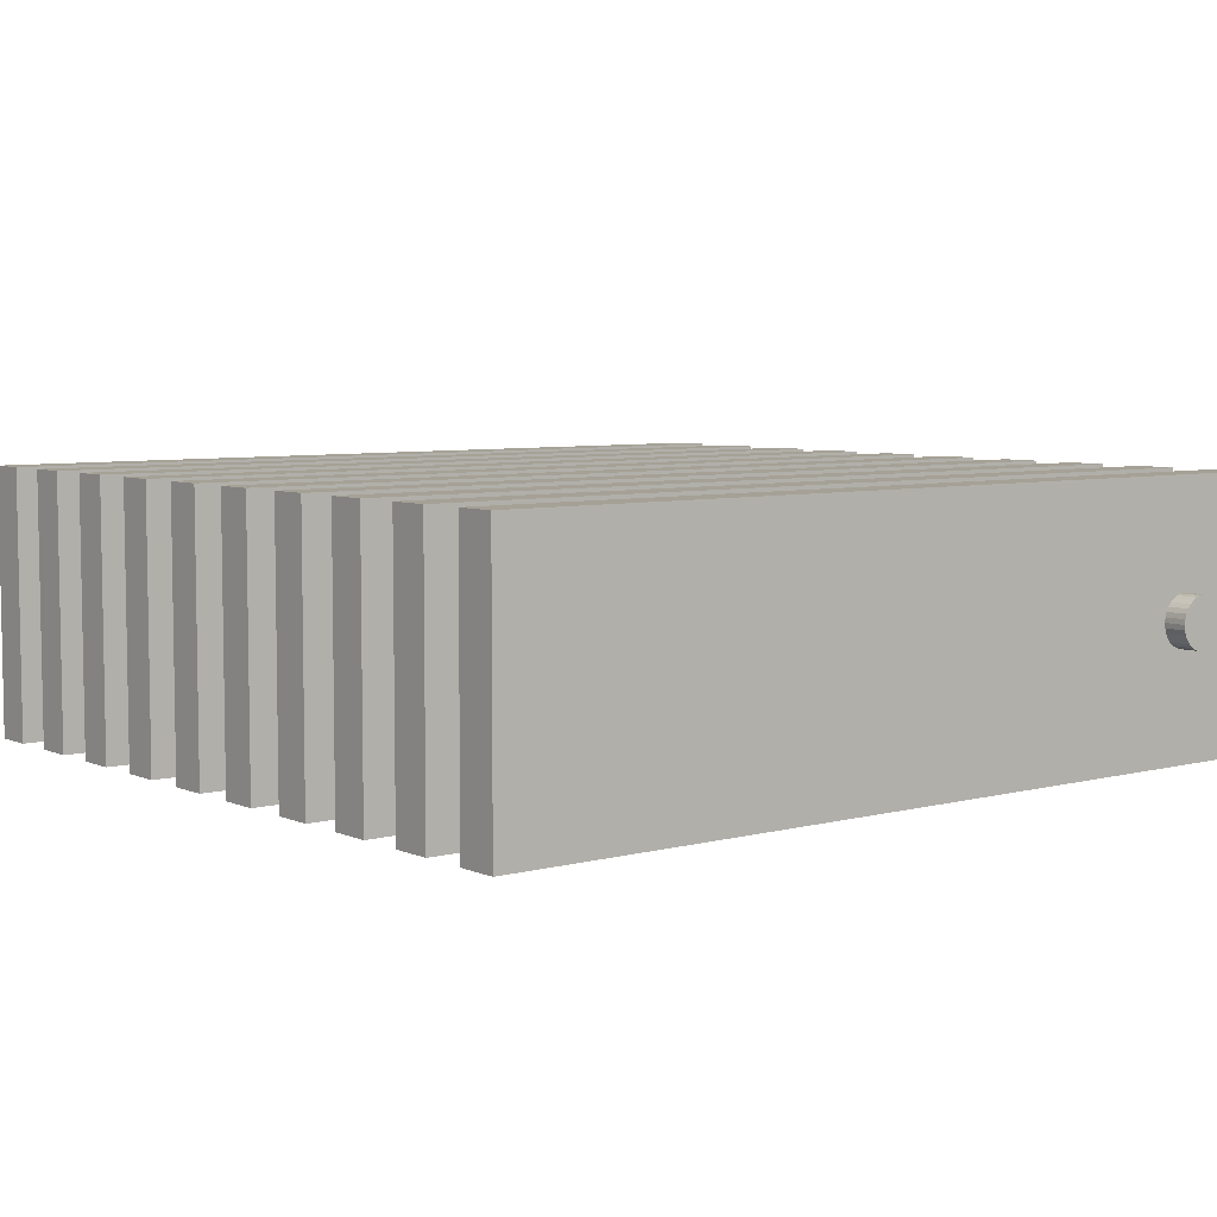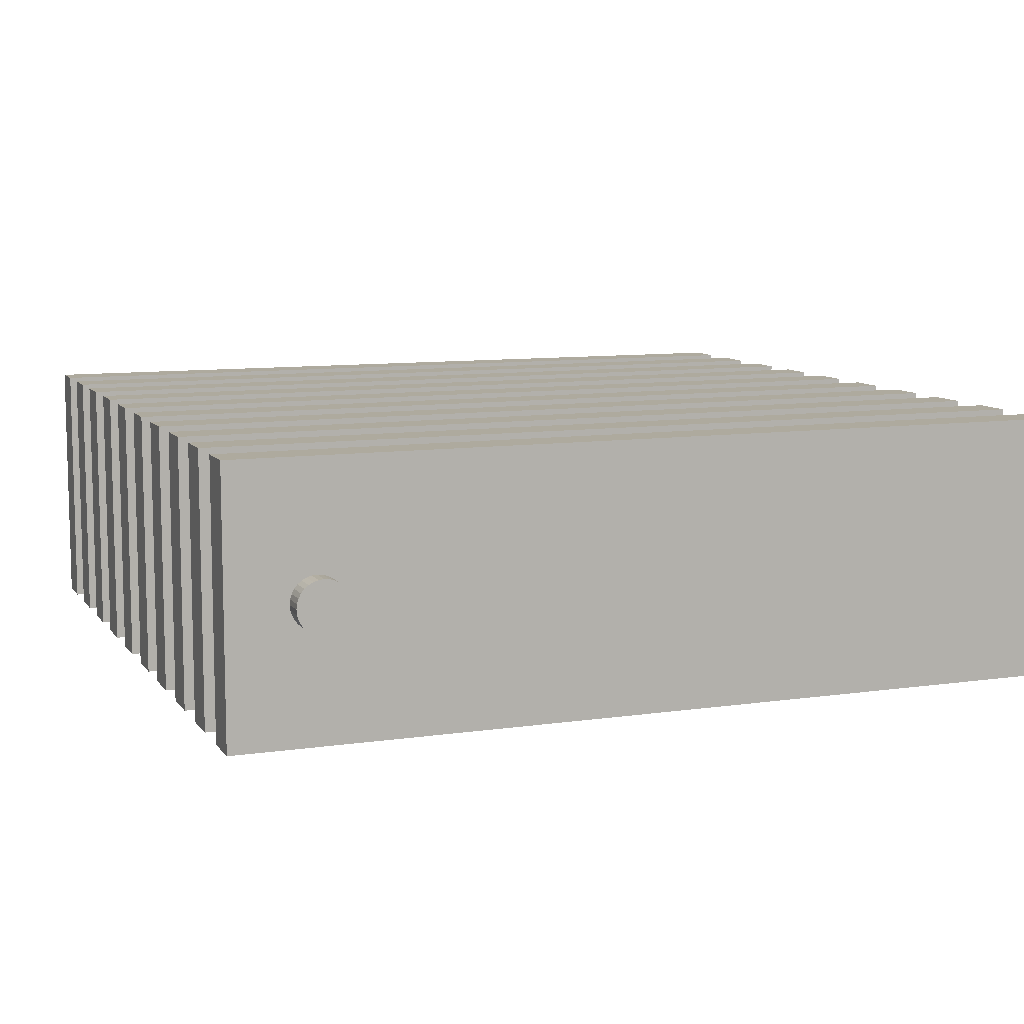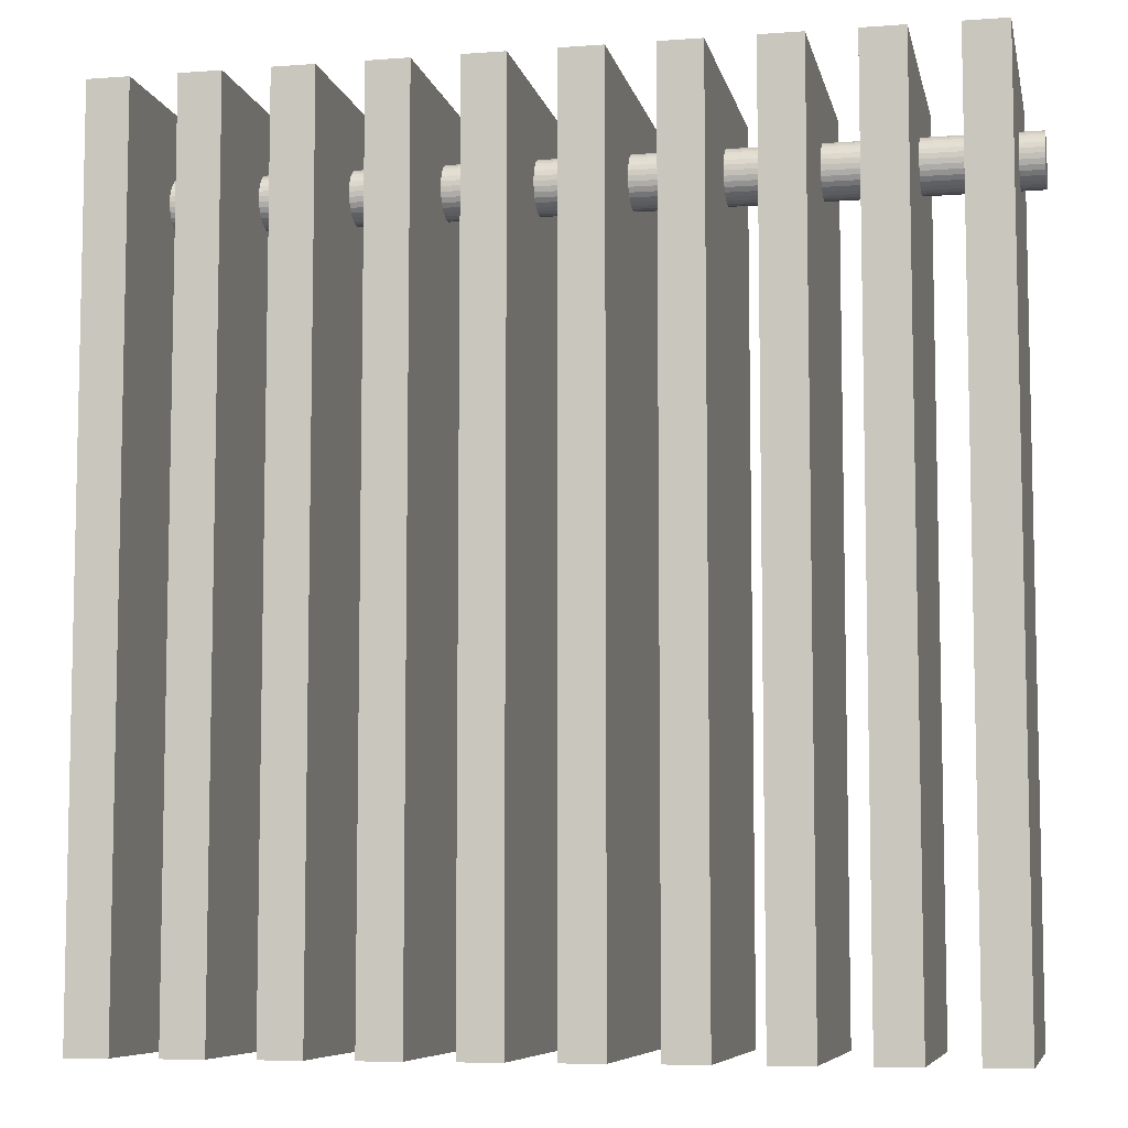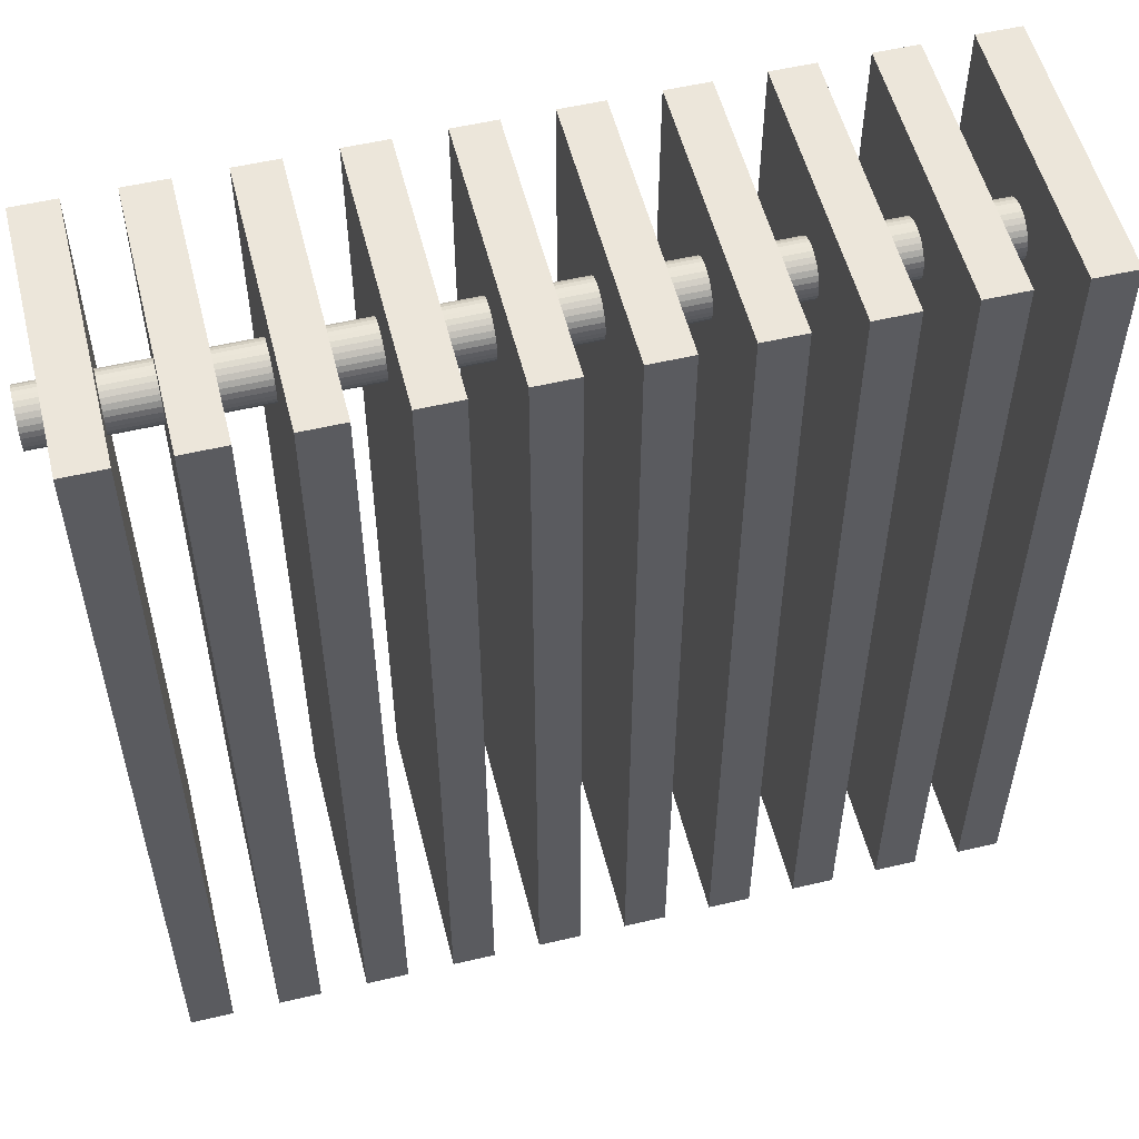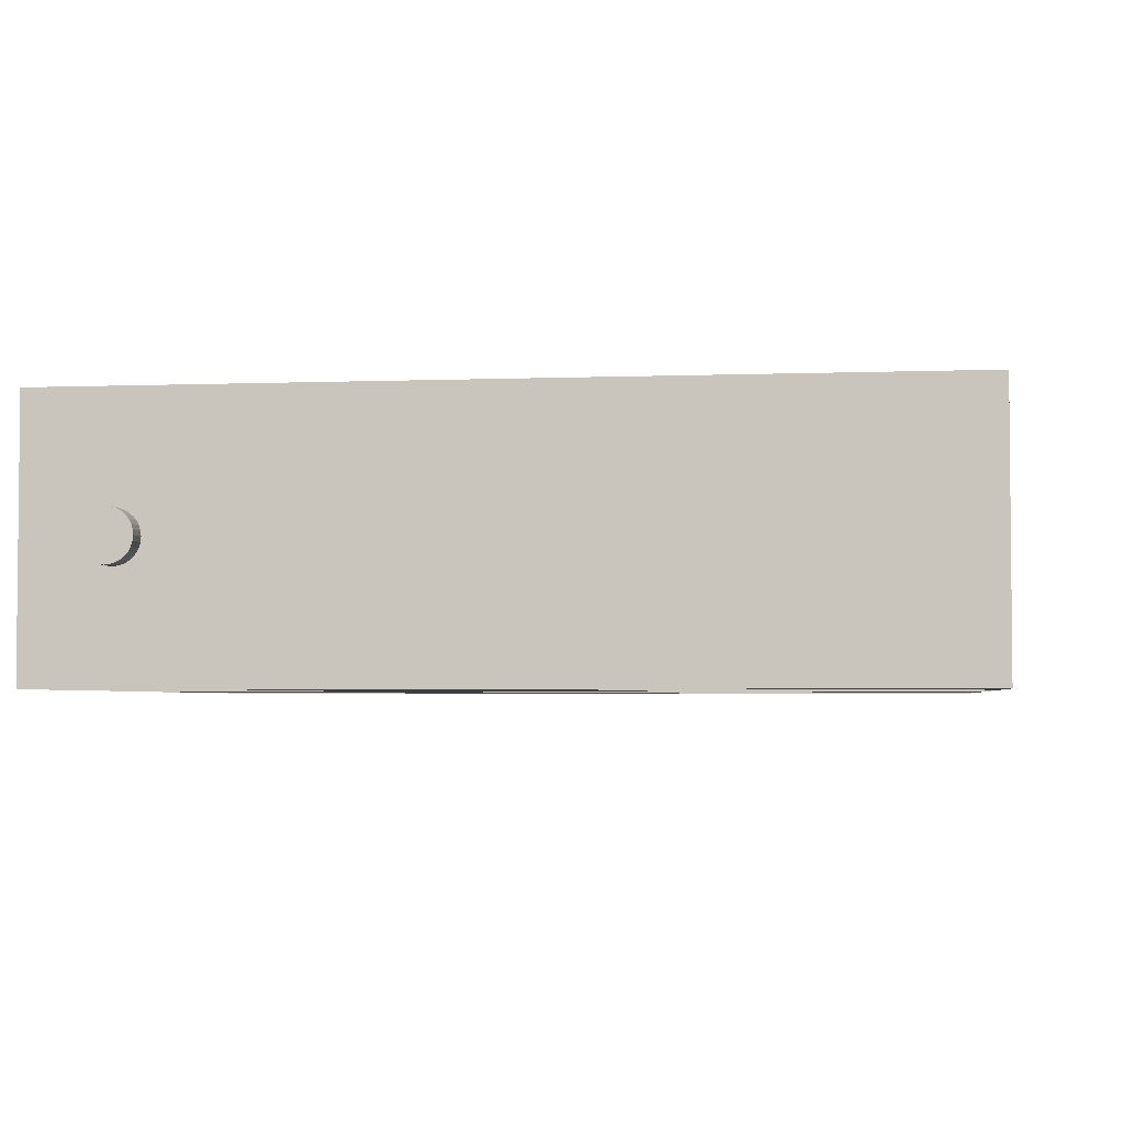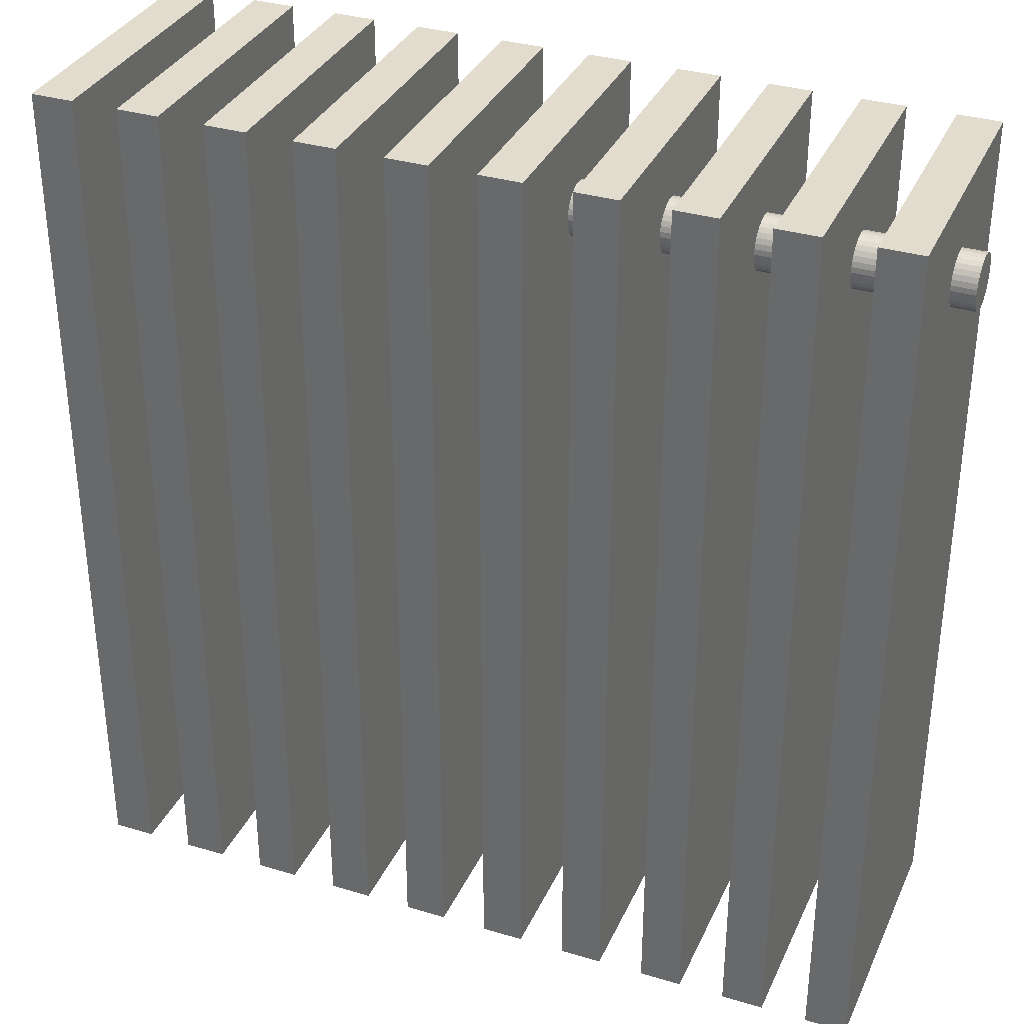
<metadata>
{"format":"obj","ext":"obj","renderer":"f3d","projection":"perspective","resolution":1024,"background":"white","views":[{"elev":6.1,"azim":51.6,"up":"+Z"},{"elev":9.3,"azim":-111.1,"up":"+Z"},{"elev":-7.5,"azim":11.8,"up":"+Y"},{"elev":54.6,"azim":166.0,"up":"+Y"},{"elev":-3.5,"azim":-82.6,"up":"+Z"},{"elev":34.1,"azim":-158.0,"up":"+Y"}]}
</metadata>
<code>
v -1 1.8 -0.76
v 1 1.8 -0.76
v -1 1.788 -0.7588
v 1 1.788 -0.7588
v -1 1.777 -0.7554
v 1 1.777 -0.7554
v -1 1.767 -0.7499
v 1 1.767 -0.7499
v -1 1.758 -0.7424
v 1 1.758 -0.7424
v -1 1.75 -0.7333
v 1 1.75 -0.7333
v -1 1.745 -0.723
v 1 1.745 -0.723
v -1 1.741 -0.7117
v 1 1.741 -0.7117
v -1 1.74 -0.7
v 1 1.74 -0.7
v -1 1.741 -0.6883
v 1 1.741 -0.6883
v -1 1.745 -0.677
v 1 1.745 -0.677
v -1 1.75 -0.6667
v 1 1.75 -0.6667
v -1 1.758 -0.6576
v 1 1.758 -0.6576
v -1 1.767 -0.6501
v 1 1.767 -0.6501
v -1 1.777 -0.6446
v 1 1.777 -0.6446
v -1 1.788 -0.6412
v 1 1.788 -0.6412
v -1 1.8 -0.64
v 1 1.8 -0.64
v -1 1.812 -0.6412
v 1 1.812 -0.6412
v -1 1.823 -0.6446
v 1 1.823 -0.6446
v -1 1.833 -0.6501
v 1 1.833 -0.6501
v -1 1.842 -0.6576
v 1 1.842 -0.6576
v -1 1.85 -0.6667
v 1 1.85 -0.6667
v -1 1.855 -0.677
v 1 1.855 -0.677
v -1 1.859 -0.6883
v 1 1.859 -0.6883
v -1 1.86 -0.7
v 1 1.86 -0.7
v -1 1.859 -0.7117
v 1 1.859 -0.7117
v -1 1.855 -0.723
v 1 1.855 -0.723
v -1 1.85 -0.7333
v 1 1.85 -0.7333
v -1 1.842 -0.7424
v 1 1.842 -0.7424
v -1 1.833 -0.7499
v 1 1.833 -0.7499
v -1 1.823 -0.7554
v 1 1.823 -0.7554
v -1 1.812 -0.7588
v 1 1.812 -0.7588
v 0.8523 0 -0.39
v 0.8523 0 -1.01
v 0.9477 0 -1.01
v 0.9477 0 -0.39
v 0.8523 2 -0.39
v 0.8523 2 -1.01
v 0.9477 2 -1.01
v 0.9477 2 -0.39
v 0.6523 0 -0.39
v 0.6523 0 -1.01
v 0.7477 0 -1.01
v 0.7477 0 -0.39
v 0.6523 2 -0.39
v 0.6523 2 -1.01
v 0.7477 2 -1.01
v 0.7477 2 -0.39
v -0.1477 0 -0.39
v -0.1477 0 -1.01
v -0.05227 0 -1.01
v -0.05227 0 -0.39
v -0.1477 2 -0.39
v -0.1477 2 -1.01
v -0.05227 2 -1.01
v -0.05227 2 -0.39
v 0.05227 0 -0.39
v 0.05227 0 -1.01
v 0.1477 0 -1.01
v 0.1477 0 -0.39
v 0.05227 2 -0.39
v 0.05227 2 -1.01
v 0.1477 2 -1.01
v 0.1477 2 -0.39
v 0.2523 0 -0.39
v 0.2523 0 -1.01
v 0.3477 0 -1.01
v 0.3477 0 -0.39
v 0.2523 2 -0.39
v 0.2523 2 -1.01
v 0.3477 2 -1.01
v 0.3477 2 -0.39
v 0.4523 0 -0.39
v 0.4523 0 -1.01
v 0.5477 0 -1.01
v 0.5477 0 -0.39
v 0.4523 2 -0.39
v 0.4523 2 -1.01
v 0.5477 2 -1.01
v 0.5477 2 -0.39
v -0.3477 0 -0.39
v -0.3477 0 -1.01
v -0.2523 0 -1.01
v -0.2523 0 -0.39
v -0.3477 2 -0.39
v -0.3477 2 -1.01
v -0.2523 2 -1.01
v -0.2523 2 -0.39
v -0.5477 0 -0.39
v -0.5477 0 -1.01
v -0.4523 0 -1.01
v -0.4523 0 -0.39
v -0.5477 2 -0.39
v -0.5477 2 -1.01
v -0.4523 2 -1.01
v -0.4523 2 -0.39
v -0.7477 0 -0.39
v -0.7477 0 -1.01
v -0.6523 0 -1.01
v -0.6523 0 -0.39
v -0.7477 2 -0.39
v -0.7477 2 -1.01
v -0.6523 2 -1.01
v -0.6523 2 -0.39
v -0.9477 0 -0.39
v -0.9477 0 -1.01
v -0.8523 0 -1.01
v -0.8523 0 -0.39
v -0.9477 2 -0.39
v -0.9477 2 -1.01
v -0.8523 2 -1.01
v -0.8523 2 -0.39
f 2 4 3
f 4 6 5
f 6 8 7
f 8 10 9
f 10 12 11
f 12 14 13
f 14 16 15
f 16 18 17
f 18 20 19
f 20 22 21
f 22 24 23
f 24 26 25
f 26 28 27
f 28 30 29
f 30 32 31
f 32 34 33
f 34 36 35
f 36 38 37
f 38 40 39
f 40 42 41
f 42 44 43
f 44 46 45
f 46 48 47
f 48 50 49
f 50 52 51
f 52 54 53
f 54 56 55
f 56 58 57
f 58 60 59
f 60 62 61
f 44 18 50
f 64 2 1
f 62 64 63
f 49 17 25
f 70 66 65
f 71 67 66
f 72 68 67
f 69 65 68
f 66 67 68
f 71 70 69
f 78 74 73
f 79 75 74
f 80 76 75
f 77 73 76
f 74 75 76
f 79 78 77
f 86 82 81
f 87 83 82
f 88 84 83
f 85 81 84
f 82 83 84
f 87 86 85
f 94 90 89
f 95 91 90
f 96 92 91
f 93 89 92
f 90 91 92
f 95 94 93
f 102 98 97
f 103 99 98
f 104 100 99
f 101 97 100
f 98 99 100
f 103 102 101
f 110 106 105
f 111 107 106
f 112 108 107
f 109 105 108
f 106 107 108
f 111 110 109
f 118 114 113
f 119 115 114
f 120 116 115
f 117 113 116
f 114 115 116
f 119 118 117
f 126 122 121
f 127 123 122
f 128 124 123
f 125 121 124
f 122 123 124
f 127 126 125
f 134 130 129
f 135 131 130
f 136 132 131
f 133 129 132
f 130 131 132
f 135 134 133
f 142 138 137
f 143 139 138
f 144 140 139
f 141 137 140
f 138 139 140
f 143 142 141
f 1 2 3
f 3 4 5
f 5 6 7
f 7 8 9
f 9 10 11
f 11 12 13
f 13 14 15
f 15 16 17
f 17 18 19
f 19 20 21
f 21 22 23
f 23 24 25
f 25 26 27
f 27 28 29
f 29 30 31
f 31 32 33
f 33 34 35
f 35 36 37
f 37 38 39
f 39 40 41
f 41 42 43
f 43 44 45
f 45 46 47
f 47 48 49
f 49 50 51
f 51 52 53
f 53 54 55
f 55 56 57
f 57 58 59
f 59 60 61
f 10 6 4
f 6 10 8
f 18 14 12
f 14 18 16
f 18 22 20
f 38 26 24
f 26 30 28
f 26 34 32
f 34 38 36
f 44 42 40
f 50 46 44
f 46 50 48
f 50 54 52
f 60 58 56
f 10 62 60
f 62 2 64
f 2 10 4
f 50 18 12
f 18 24 22
f 26 32 30
f 44 40 38
f 24 18 44
f 50 56 54
f 10 2 62
f 60 50 10
f 38 34 26
f 24 44 38
f 50 60 56
f 10 50 12
f 63 64 1
f 61 62 63
f 61 63 1
f 9 59 61
f 59 55 57
f 49 51 53
f 45 47 49
f 49 43 45
f 37 39 41
f 33 35 37
f 25 31 33
f 25 27 29
f 17 23 25
f 17 19 21
f 13 15 17
f 17 11 13
f 5 7 9
f 9 3 5
f 9 61 1
f 49 53 55
f 41 43 49
f 25 37 41
f 25 29 31
f 17 21 23
f 9 11 17
f 1 3 9
f 49 55 59
f 25 41 49
f 37 25 33
f 49 9 17
f 9 49 59
f 69 70 65
f 70 71 66
f 71 72 67
f 72 69 68
f 65 66 68
f 72 71 69
f 77 78 73
f 78 79 74
f 79 80 75
f 80 77 76
f 73 74 76
f 80 79 77
f 85 86 81
f 86 87 82
f 87 88 83
f 88 85 84
f 81 82 84
f 88 87 85
f 93 94 89
f 94 95 90
f 95 96 91
f 96 93 92
f 89 90 92
f 96 95 93
f 101 102 97
f 102 103 98
f 103 104 99
f 104 101 100
f 97 98 100
f 104 103 101
f 109 110 105
f 110 111 106
f 111 112 107
f 112 109 108
f 105 106 108
f 112 111 109
f 117 118 113
f 118 119 114
f 119 120 115
f 120 117 116
f 113 114 116
f 120 119 117
f 125 126 121
f 126 127 122
f 127 128 123
f 128 125 124
f 121 122 124
f 128 127 125
f 133 134 129
f 134 135 130
f 135 136 131
f 136 133 132
f 129 130 132
f 136 135 133
f 141 142 137
f 142 143 138
f 143 144 139
f 144 141 140
f 137 138 140
f 144 143 141

</code>
